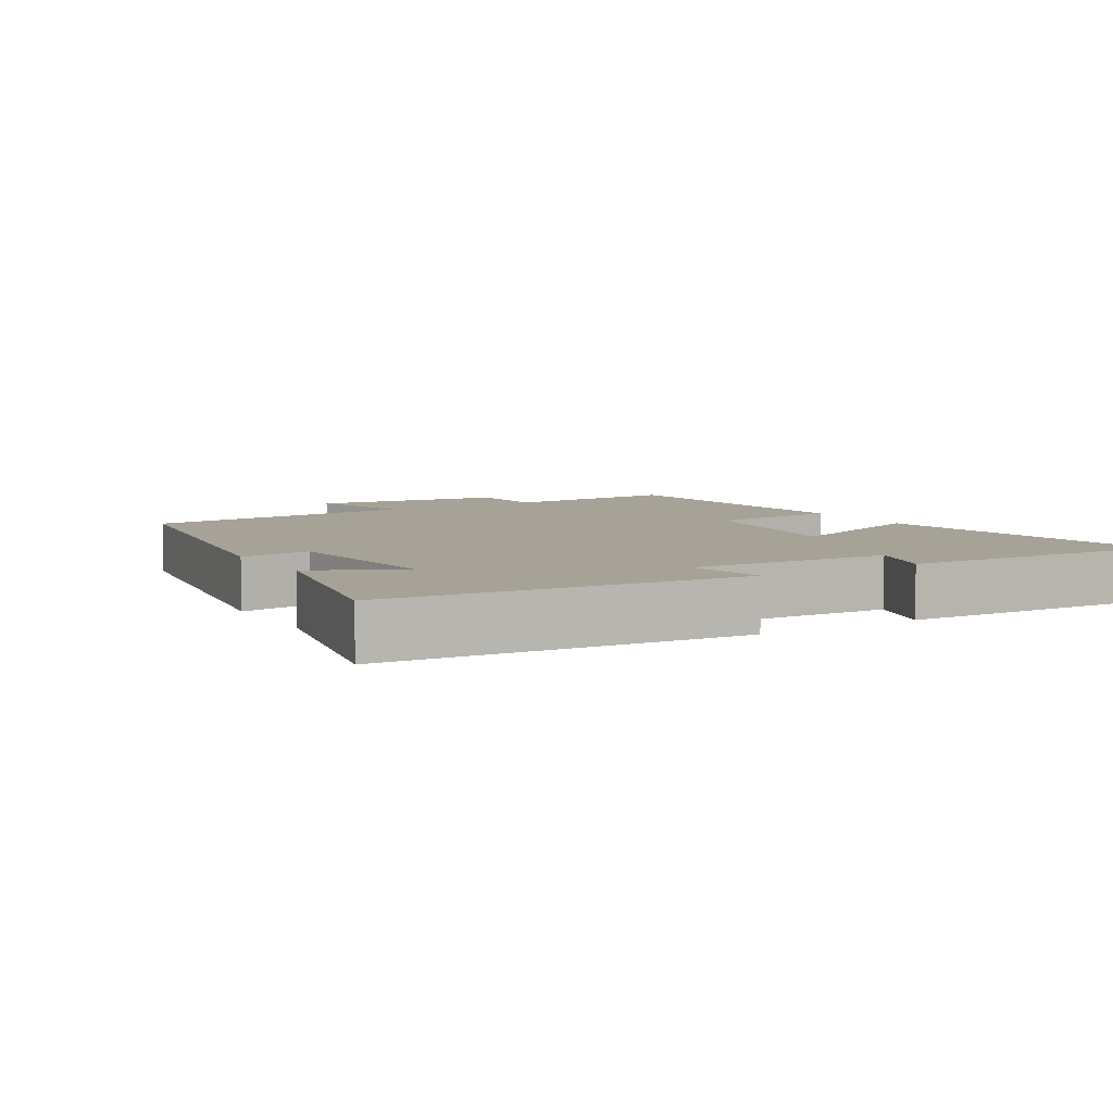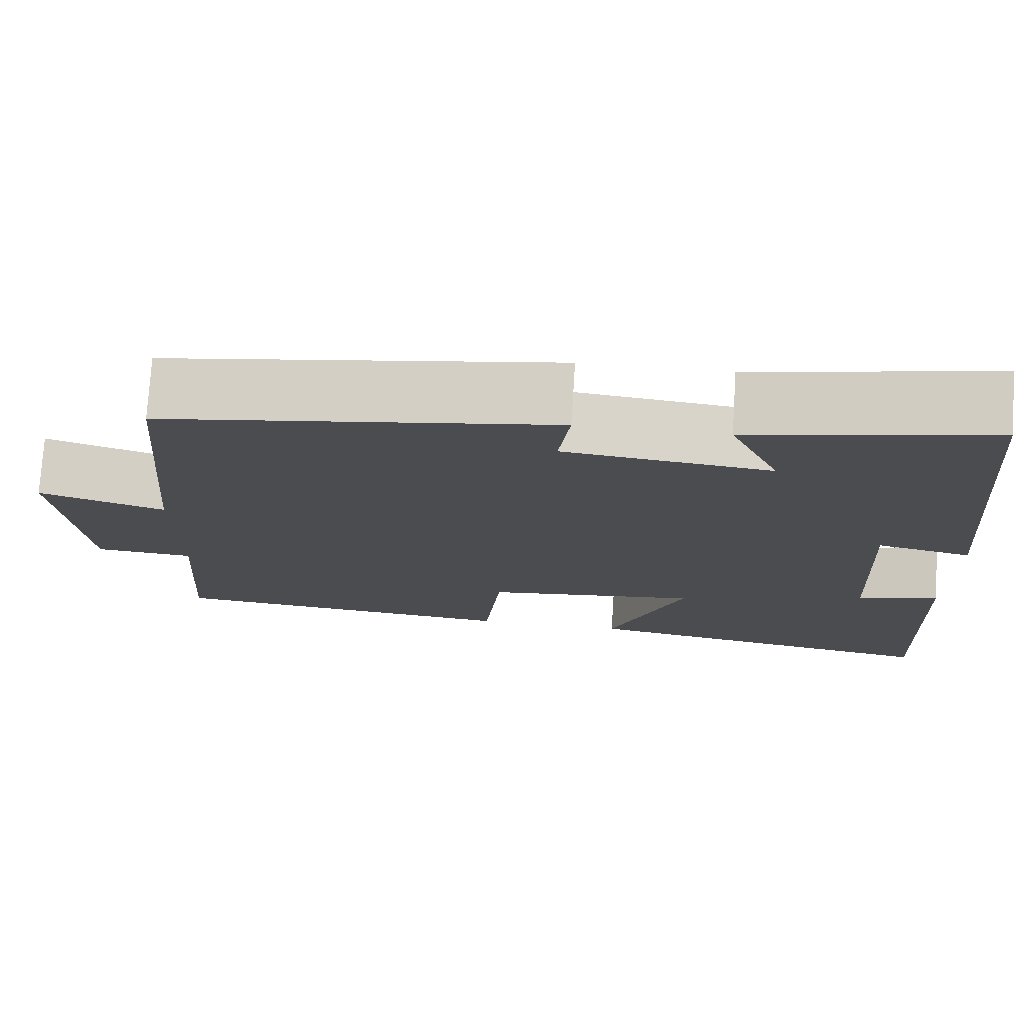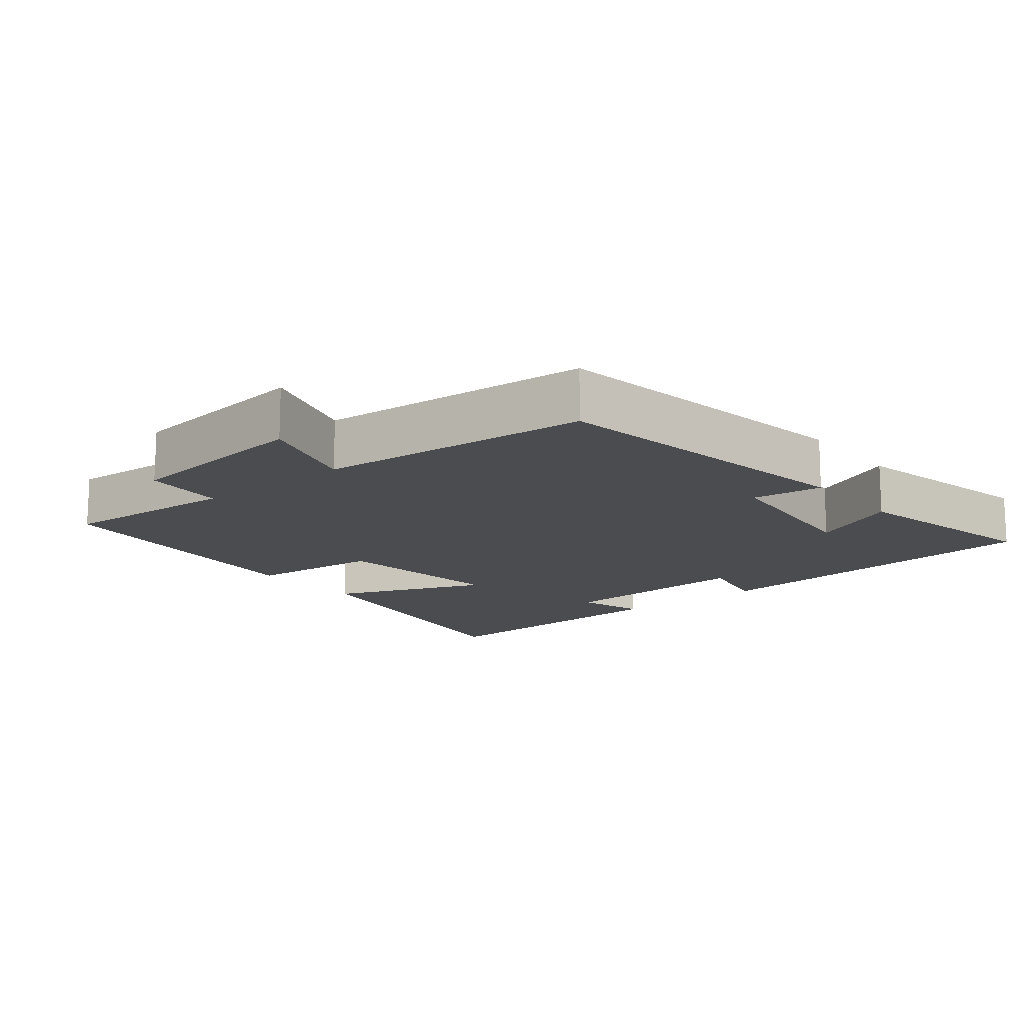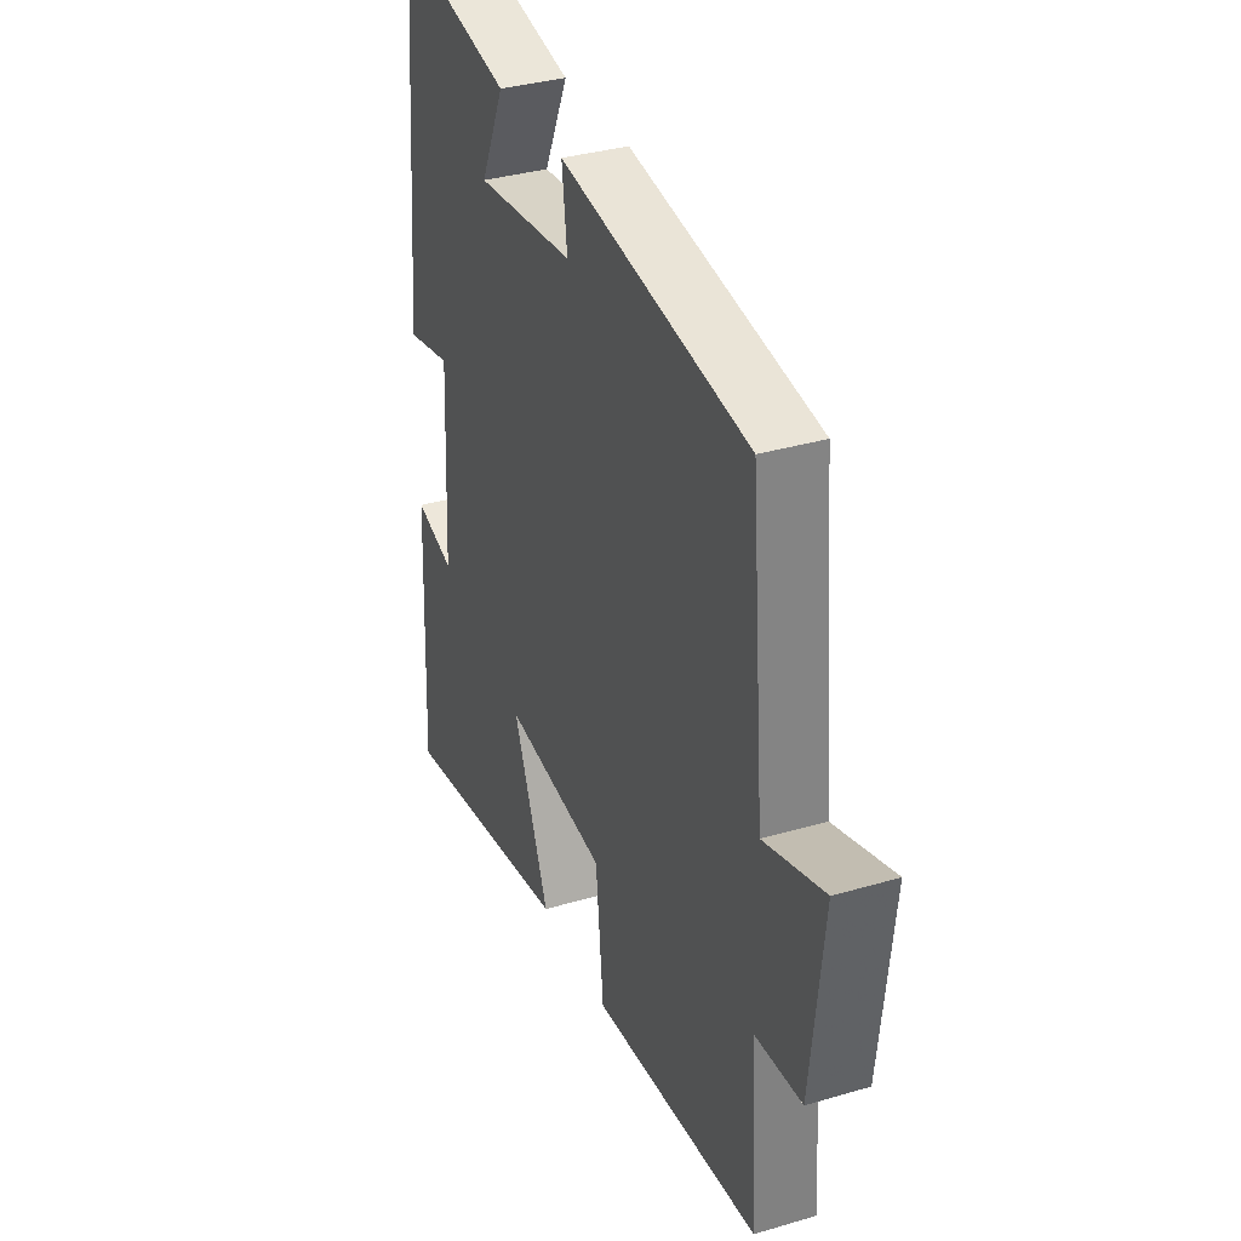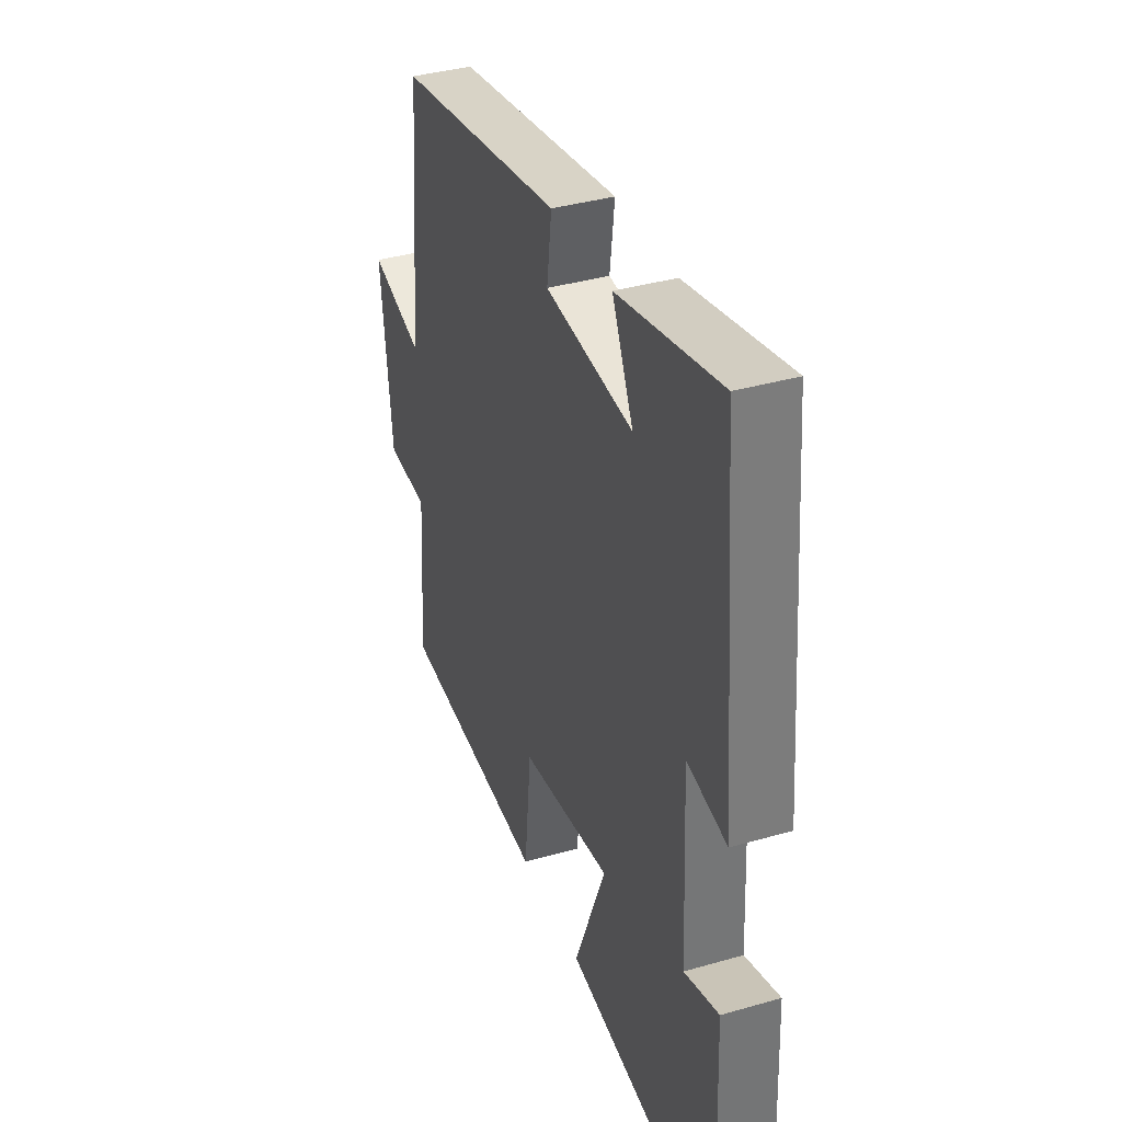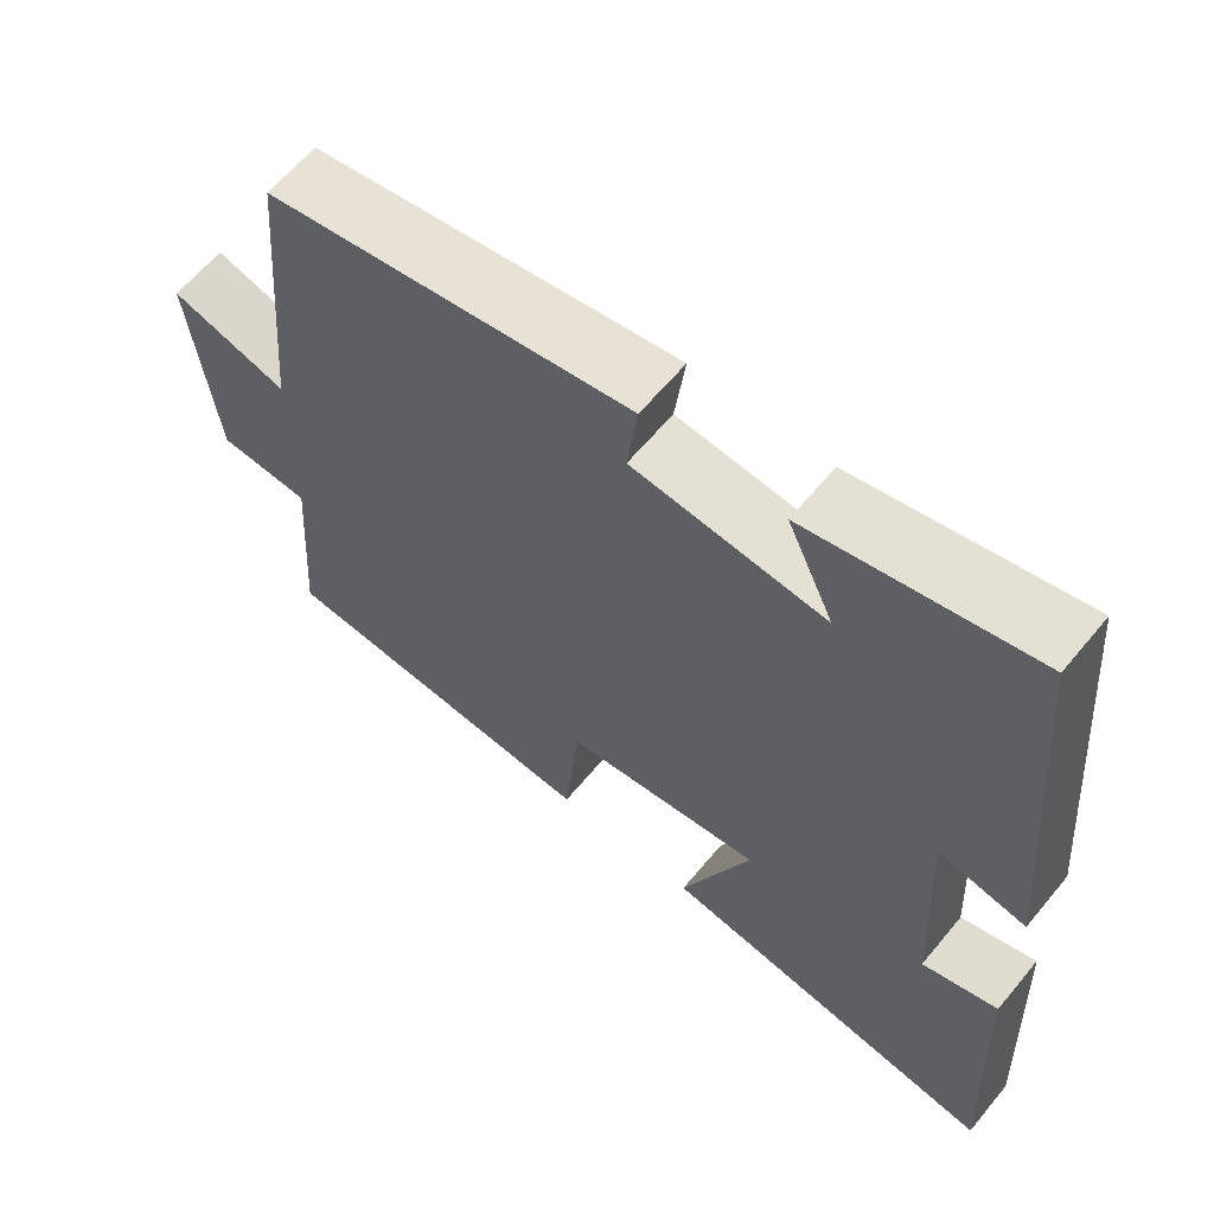
<metadata>
{"format":"obj","ext":"obj","renderer":"f3d","projection":"perspective","resolution":1024,"background":"white","views":[{"elev":6.4,"azim":59.2,"up":"+Y"},{"elev":75.1,"azim":3.6,"up":"+Z"},{"elev":-14.7,"azim":-50.9,"up":"+Y"},{"elev":34.3,"azim":-111.8,"up":"+Z"},{"elev":37.0,"azim":69.6,"up":"+Z"},{"elev":62.3,"azim":39.5,"up":"+Z"}]}
</metadata>
<code>
v 0.516 0.07 -0.573
v 0.081 0.07 -0.5
v 0.17 0.07 -0.279
v -0.082 0.07 -0.309
v -0.101 0.07 -0.5
v -0.517 0.07 -0.464
v -0.5 0.07 -0.207
v -0.617 0.07 -0.199
v -0.649 0.07 0.079
v -0.5 0.07 0.033
v -0.466 0.07 0.428
v -0.001 0.07 0.5
v -0.014 0.07 0.398
v 0.23 0.07 0.372
v 0.171 0.07 0.5
v 0.457 0.07 0.56
v 0.5 0.07 0.05
v 0.389 0.07 0.073
v 0.403 0.07 -0.215
v 0.5 0.07 -0.186
v 0.516 0 -0.573
v 0.081 0 -0.5
v 0.17 0 -0.279
v -0.082 0 -0.309
v -0.101 0 -0.5
v -0.517 0 -0.464
v -0.5 0 -0.207
v -0.617 0 -0.199
v -0.649 0 0.079
v -0.5 0 0.033
v -0.466 0 0.428
v -0.001 0 0.5
v -0.014 0 0.398
v 0.23 0 0.372
v 0.171 0 0.5
v 0.457 0 0.56
v 0.5 0 0.05
v 0.389 0 0.073
v 0.403 0 -0.215
v 0.5 0 -0.186
f 19 20 1 2
f 18 19 2 3
f 16 17 18
f 15 16 18
f 14 15 18
f 18 3 4
f 14 18 4
f 13 14 4
f 10 11 12 13
f 10 13 4 5
f 7 8 9 10
f 7 10 5
f 5 6 7
f 22 21 40 39
f 23 22 39 38
f 38 37 36
f 38 36 35
f 38 35 34
f 24 23 38
f 24 38 34
f 24 34 33
f 33 32 31 30
f 25 24 33 30
f 30 29 28 27
f 25 30 27
f 27 26 25
f 1 21 22 2
f 2 22 23 3
f 3 23 24 4
f 4 24 25 5
f 5 25 26 6
f 6 26 27 7
f 7 27 28 8
f 8 28 29 9
f 9 29 30 10
f 10 30 31 11
f 11 31 32 12
f 12 32 33 13
f 13 33 34 14
f 14 34 35 15
f 15 35 36 16
f 16 36 37 17
f 17 37 38 18
f 18 38 39 19
f 19 39 40 20
f 20 40 21 1

</code>
